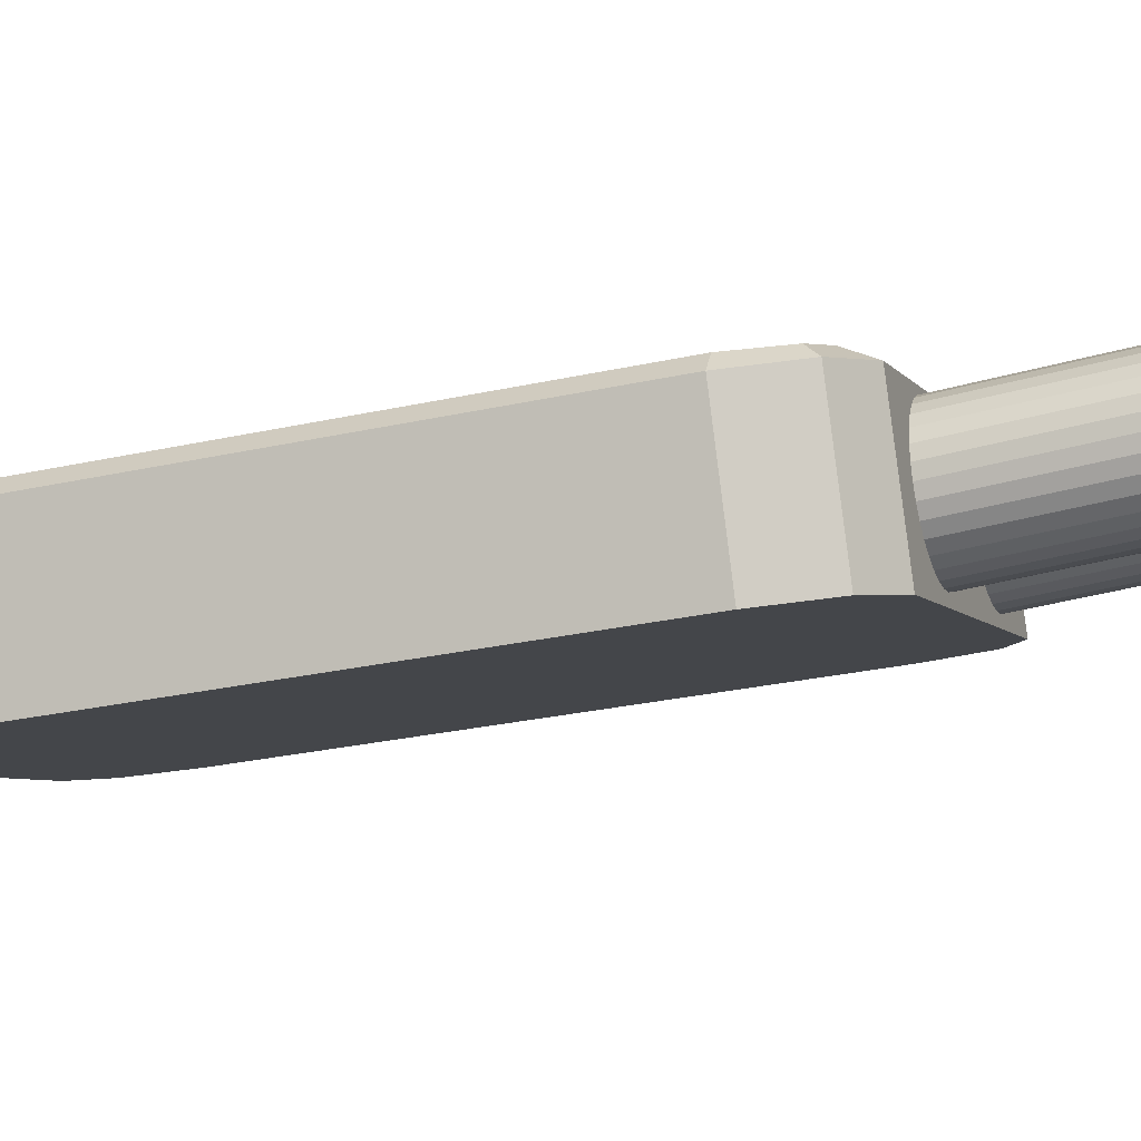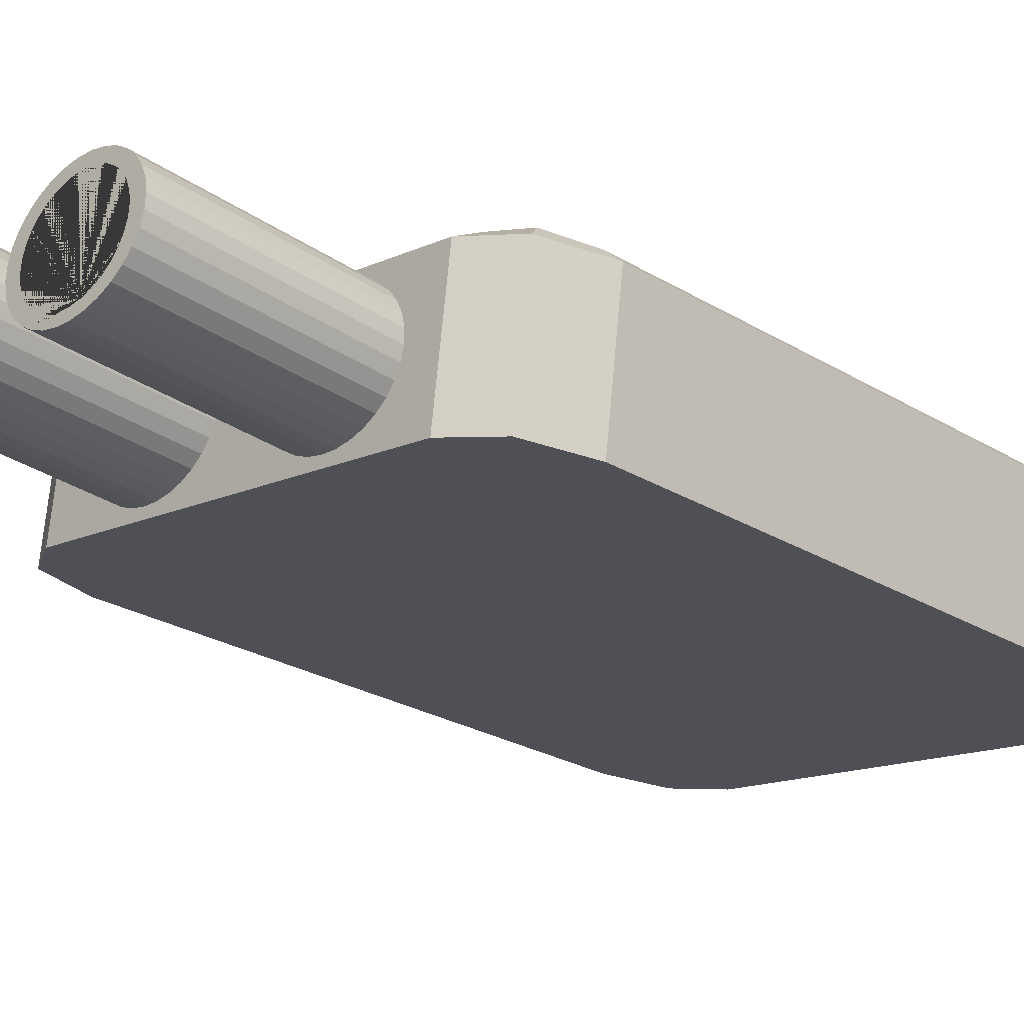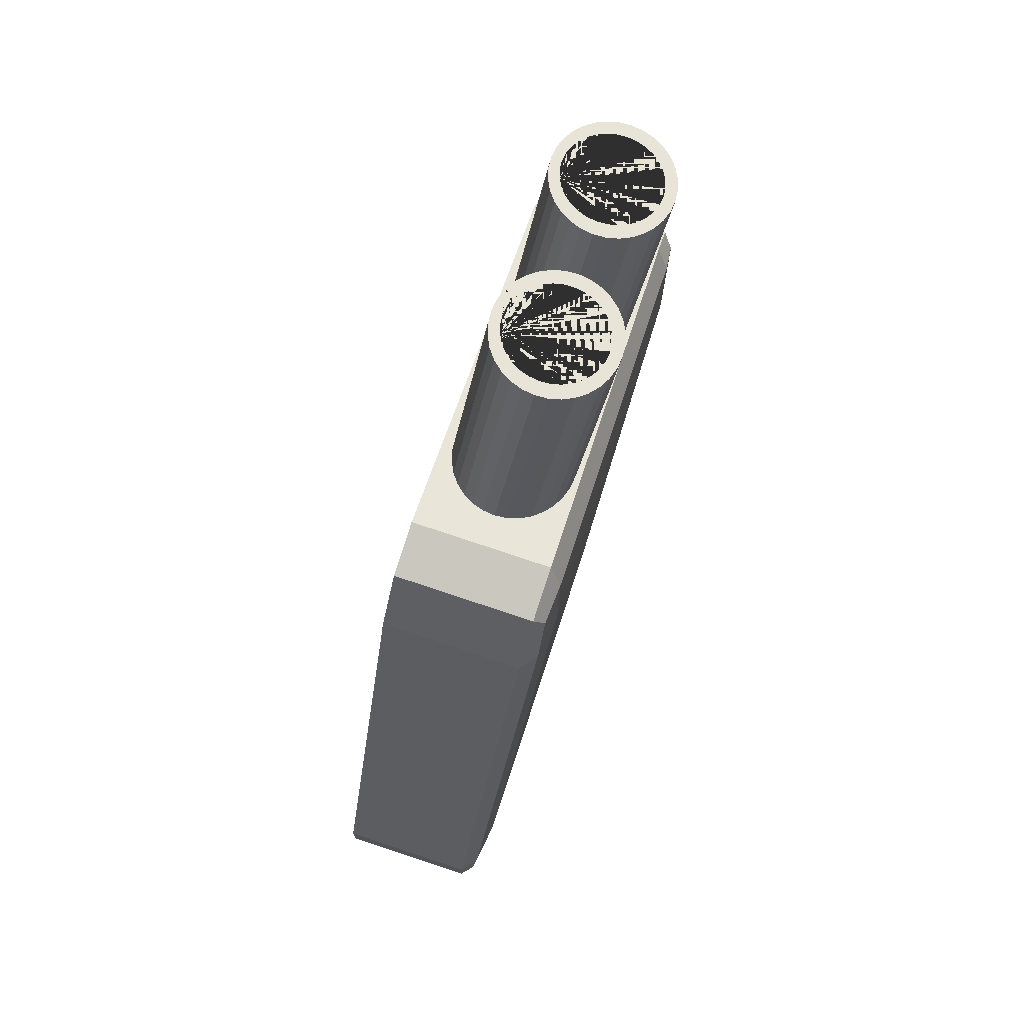
<metadata>
{"format":"obj","ext":"obj","renderer":"f3d","projection":"perspective","resolution":1024,"background":"white","views":[{"elev":-5.0,"azim":-73.0,"up":"+Y"},{"elev":-14.4,"azim":45.6,"up":"+Y"},{"elev":57.5,"azim":106.8,"up":"+Z"}]}
</metadata>
<code>
o Cube.003
v -0.3155 2.701 0.3359
v -0.3155 2.691 0.4544
v -0.3998 2.676 0.339
v -0.3155 2.704 0.4184
v -0.3642 2.699 0.4038
v -0.3751 2.687 0.4206
v -0.3751 2.694 0.3368
v -0.3998 2.5 0.3614
v -0.3155 2.515 0.4768
v -0.3751 2.51 0.443
v -0.3155 2.61 -0.3775
v -0.3998 2.586 -0.3743
v -0.3155 2.571 -0.4897
v -0.3751 2.603 -0.3765
v -0.3642 2.592 -0.4427
v -0.3751 2.575 -0.4559
v -0.3155 2.593 -0.4581
v -0.3155 2.395 -0.4673
v -0.3998 2.409 -0.352
v -0.3751 2.399 -0.4335
v 0.2059 2.701 0.3359
v 0.2903 2.676 0.339
v 0.2059 2.691 0.4544
v 0.2656 2.694 0.3368
v 0.2546 2.699 0.4038
v 0.2656 2.687 0.4206
v 0.2059 2.704 0.4184
v 0.2059 2.515 0.4768
v 0.2903 2.5 0.3614
v 0.2656 2.51 0.443
v 0.2059 2.61 -0.3775
v 0.2059 2.571 -0.4897
v 0.2903 2.586 -0.3743
v 0.2059 2.593 -0.4581
v 0.2546 2.592 -0.4427
v 0.2656 2.575 -0.4559
v 0.2656 2.603 -0.3765
v 0.2903 2.409 -0.352
v 0.2059 2.395 -0.4673
v 0.2656 2.399 -0.4335
f 23 2 9 28
f 33 22 29 38
f 38 29 30 28 9 10 8 19 20 18 39 40
f 3 12 19 8
f 13 32 39 18
f 1 7 5 4
f 2 4 5 6
f 3 6 5 7
f 11 17 15 14
f 12 14 15 16
f 13 16 15 17
f 21 27 25 24
f 22 24 25 26
f 23 26 25 27
f 31 37 35 34
f 32 34 35 36
f 33 36 35 37
f 11 14 7 1
f 14 12 3 7
f 2 6 10 9
f 6 3 8 10
f 18 20 16 13
f 20 19 12 16
f 31 34 17 11
f 34 32 13 17
f 38 40 36 33
f 40 39 32 36
f 21 24 37 31
f 24 22 33 37
f 28 30 26 23
f 30 29 22 26
f 1 4 27 21
f 4 2 23 27
f 11 1 21 31
o Cylinder.001
v -0.1709 2.522 0.4429
v -0.1709 2.544 0.4891
v -0.1709 2.577 0.749
v -0.1884 2.523 0.4427
v -0.1845 2.545 0.4889
v -0.1884 2.578 0.7487
v -0.2052 2.528 0.4419
v -0.1975 2.549 0.4882
v -0.2052 2.583 0.7479
v -0.2207 2.535 0.4406
v -0.2096 2.554 0.4872
v -0.2207 2.59 0.7467
v -0.2343 2.544 0.4388
v -0.2201 2.562 0.4858
v -0.2343 2.6 0.7449
v -0.2455 2.556 0.4367
v -0.2288 2.572 0.484
v -0.2455 2.611 0.7428
v -0.2538 2.569 0.4343
v -0.2352 2.583 0.482
v -0.2538 2.625 0.7404
v -0.2589 2.584 0.4317
v -0.2392 2.595 0.4799
v -0.2589 2.639 0.7378
v -0.2606 2.599 0.429
v -0.2405 2.607 0.4777
v -0.2606 2.654 0.735
v -0.2589 2.614 0.4262
v -0.2392 2.619 0.4754
v -0.2589 2.669 0.7323
v -0.2352 2.631 0.4733
v -0.2538 2.629 0.4236
v -0.2538 2.684 0.7297
v -0.2455 2.642 0.4212
v -0.2288 2.642 0.4713
v -0.2455 2.697 0.7273
v -0.2343 2.654 0.4191
v -0.2201 2.652 0.4696
v -0.2343 2.709 0.7252
v -0.2207 2.663 0.4173
v -0.2096 2.66 0.4682
v -0.2207 2.719 0.7234
v -0.2052 2.67 0.416
v -0.1975 2.665 0.4671
v -0.2052 2.726 0.7221
v -0.1845 2.669 0.4665
v -0.1884 2.675 0.4153
v -0.1884 2.73 0.7213
v -0.1709 2.676 0.415
v -0.1709 2.67 0.4662
v -0.1709 2.732 0.7211
v -0.1534 2.675 0.4153
v -0.1573 2.669 0.4665
v -0.1534 2.73 0.7213
v -0.1366 2.67 0.416
v -0.1442 2.665 0.4671
v -0.1366 2.726 0.7221
v -0.1211 2.663 0.4173
v -0.1322 2.66 0.4682
v -0.1211 2.719 0.7234
v -0.1075 2.654 0.4191
v -0.1217 2.652 0.4696
v -0.1075 2.709 0.7252
v -0.0963 2.642 0.4212
v -0.113 2.642 0.4713
v -0.0963 2.697 0.7273
v -0.08801 2.629 0.4236
v -0.1066 2.631 0.4733
v -0.08801 2.684 0.7297
v -0.08291 2.614 0.4262
v -0.1026 2.619 0.4754
v -0.08291 2.669 0.7323
v -0.08118 2.599 0.429
v -0.1013 2.607 0.4777
v -0.08118 2.654 0.735
v -0.08291 2.584 0.4317
v -0.1026 2.595 0.4799
v -0.08291 2.639 0.7378
v -0.08801 2.569 0.4343
v -0.1066 2.583 0.482
v -0.08801 2.625 0.7404
v -0.0963 2.556 0.4367
v -0.113 2.572 0.484
v -0.0963 2.611 0.7428
v -0.1075 2.544 0.4388
v -0.1217 2.562 0.4858
v -0.1075 2.6 0.7449
v -0.1211 2.535 0.4406
v -0.1322 2.554 0.4872
v -0.1211 2.59 0.7467
v -0.1366 2.528 0.4419
v -0.1442 2.549 0.4882
v -0.1366 2.583 0.7479
v -0.1534 2.523 0.4427
v -0.1573 2.545 0.4889
v -0.1534 2.578 0.7487
v -0.1322 2.601 0.7447
v -0.1217 2.609 0.7433
v -0.1442 2.595 0.7457
v -0.1709 2.59 0.7466
v -0.1573 2.591 0.7464
v -0.1013 2.654 0.7352
v -0.1026 2.666 0.7329
v -0.113 2.689 0.7288
v -0.1217 2.698 0.7271
v -0.1066 2.678 0.7308
v -0.1709 2.717 0.7237
v -0.1845 2.716 0.724
v -0.2096 2.706 0.7257
v -0.2201 2.698 0.7271
v -0.1975 2.712 0.7246
v -0.2288 2.618 0.7415
v -0.2201 2.609 0.7433
v -0.2405 2.654 0.7352
v -0.2392 2.641 0.7374
v -0.2352 2.629 0.7396
v -0.1026 2.641 0.7374
v -0.113 2.618 0.7415
v -0.1066 2.629 0.7396
v -0.1322 2.706 0.7257
v -0.1845 2.591 0.7464
v -0.1975 2.595 0.7457
v -0.1573 2.716 0.724
v -0.1442 2.712 0.7246
v -0.2288 2.689 0.7288
v -0.2352 2.678 0.7308
v -0.2392 2.666 0.7329
v -0.2096 2.601 0.7447
v -0.1723 2.566 0.6082
v -0.1723 2.578 0.6741
v -0.1858 2.567 0.608
v -0.1858 2.579 0.6738
v -0.1989 2.571 0.6074
v -0.1989 2.583 0.6732
v -0.2109 2.577 0.6063
v -0.2109 2.589 0.6722
v -0.2215 2.585 0.6049
v -0.2215 2.596 0.6708
v -0.2302 2.594 0.6032
v -0.2302 2.606 0.669
v -0.2366 2.605 0.6013
v -0.2366 2.617 0.6671
v -0.2406 2.616 0.5992
v -0.2406 2.628 0.665
v -0.2419 2.629 0.597
v -0.2419 2.64 0.6628
v -0.2406 2.641 0.5948
v -0.2406 2.653 0.6606
v -0.2366 2.652 0.5927
v -0.2366 2.664 0.6585
v -0.2302 2.663 0.5907
v -0.2302 2.675 0.6565
v -0.2215 2.673 0.589
v -0.2215 2.684 0.6548
v -0.2109 2.68 0.5876
v -0.2109 2.692 0.6534
v -0.1989 2.686 0.5866
v -0.1989 2.698 0.6524
v -0.1858 2.69 0.5859
v -0.1858 2.702 0.6518
v -0.1723 2.691 0.5857
v -0.1723 2.703 0.6515
v -0.1587 2.69 0.5859
v -0.1587 2.702 0.6518
v -0.1456 2.686 0.5866
v -0.1456 2.698 0.6524
v -0.1336 2.68 0.5876
v -0.1336 2.692 0.6534
v -0.123 2.673 0.589
v -0.123 2.684 0.6548
v -0.1144 2.663 0.5907
v -0.1144 2.675 0.6565
v -0.1079 2.652 0.5927
v -0.1079 2.664 0.6585
v -0.104 2.641 0.5948
v -0.104 2.653 0.6606
v -0.1026 2.629 0.597
v -0.1026 2.64 0.6628
v -0.104 2.616 0.5992
v -0.104 2.628 0.665
v -0.1079 2.605 0.6013
v -0.1079 2.617 0.6671
v -0.1144 2.594 0.6032
v -0.1144 2.606 0.669
v -0.123 2.585 0.6049
v -0.123 2.596 0.6708
v -0.1336 2.577 0.6063
v -0.1336 2.589 0.6722
v -0.1456 2.571 0.6074
v -0.1456 2.583 0.6732
v -0.1587 2.567 0.608
v -0.1587 2.579 0.6738
v 0.06963 2.566 0.6082
v 0.06963 2.578 0.6741
v 0.05605 2.567 0.608
v 0.05605 2.579 0.6738
v 0.04298 2.571 0.6074
v 0.04298 2.583 0.6732
v 0.03095 2.577 0.6063
v 0.03095 2.589 0.6722
v 0.02039 2.585 0.6049
v 0.02039 2.596 0.6708
v 0.01173 2.594 0.6032
v 0.01173 2.606 0.669
v 0.005296 2.605 0.6013
v 0.005296 2.617 0.6671
v 0.001333 2.616 0.5992
v 0.001333 2.628 0.665
v -5e-06 2.629 0.597
v -5e-06 2.64 0.6628
v 0.001333 2.641 0.5948
v 0.001333 2.653 0.6606
v 0.005296 2.652 0.5927
v 0.005296 2.664 0.6585
v 0.01173 2.663 0.5907
v 0.01173 2.675 0.6565
v 0.02039 2.673 0.589
v 0.02039 2.684 0.6548
v 0.03095 2.68 0.5876
v 0.03095 2.692 0.6534
v 0.04298 2.686 0.5866
v 0.04298 2.698 0.6524
v 0.05605 2.69 0.5859
v 0.05605 2.702 0.6518
v 0.06963 2.691 0.5857
v 0.06963 2.703 0.6515
v 0.08322 2.69 0.5859
v 0.08322 2.702 0.6518
v 0.09628 2.686 0.5866
v 0.09628 2.698 0.6524
v 0.1083 2.68 0.5876
v 0.1083 2.692 0.6534
v 0.1189 2.673 0.589
v 0.1189 2.684 0.6548
v 0.1275 2.663 0.5907
v 0.1275 2.675 0.6565
v 0.134 2.652 0.5927
v 0.134 2.664 0.6585
v 0.1379 2.641 0.5948
v 0.1379 2.653 0.6606
v 0.1393 2.629 0.597
v 0.1393 2.64 0.6628
v 0.1379 2.616 0.5992
v 0.1379 2.628 0.665
v 0.134 2.605 0.6013
v 0.134 2.617 0.6671
v 0.1275 2.594 0.6032
v 0.1275 2.606 0.669
v 0.1189 2.585 0.6049
v 0.1189 2.596 0.6708
v 0.1083 2.577 0.6063
v 0.1083 2.589 0.6722
v 0.09628 2.571 0.6074
v 0.09628 2.583 0.6732
v 0.08322 2.567 0.608
v 0.08322 2.579 0.6738
v 0.071 2.522 0.4429
v 0.071 2.544 0.4891
v 0.071 2.577 0.749
v 0.0535 2.523 0.4427
v 0.05741 2.545 0.4889
v 0.0535 2.578 0.7487
v 0.03667 2.528 0.4419
v 0.04435 2.549 0.4882
v 0.03667 2.583 0.7479
v 0.02116 2.535 0.4406
v 0.03231 2.554 0.4872
v 0.02116 2.59 0.7467
v 0.007564 2.544 0.4388
v 0.02176 2.562 0.4858
v 0.007564 2.6 0.7449
v -0.003593 2.556 0.4367
v 0.0131 2.572 0.484
v -0.003593 2.611 0.7428
v -0.01188 2.569 0.4343
v 0.006661 2.583 0.482
v -0.01188 2.625 0.7404
v -0.01699 2.584 0.4317
v 0.002698 2.595 0.4799
v -0.01699 2.639 0.7378
v -0.01871 2.599 0.429
v 0.00136 2.607 0.4777
v -0.01871 2.654 0.735
v -0.01699 2.614 0.4262
v 0.002698 2.619 0.4754
v -0.01699 2.669 0.7323
v 0.006661 2.631 0.4733
v -0.01188 2.629 0.4236
v -0.01188 2.684 0.7297
v -0.003593 2.642 0.4212
v 0.0131 2.642 0.4713
v -0.003593 2.697 0.7273
v 0.007564 2.654 0.4191
v 0.02176 2.652 0.4696
v 0.007564 2.709 0.7252
v 0.02116 2.663 0.4173
v 0.03231 2.66 0.4682
v 0.02116 2.719 0.7234
v 0.03667 2.67 0.416
v 0.04435 2.665 0.4671
v 0.03667 2.726 0.7221
v 0.05741 2.669 0.4665
v 0.0535 2.675 0.4153
v 0.0535 2.73 0.7213
v 0.071 2.676 0.415
v 0.071 2.67 0.4662
v 0.071 2.732 0.7211
v 0.0885 2.675 0.4153
v 0.08458 2.669 0.4665
v 0.0885 2.73 0.7213
v 0.1053 2.67 0.416
v 0.09765 2.665 0.4671
v 0.1053 2.726 0.7221
v 0.1208 2.663 0.4173
v 0.1097 2.66 0.4682
v 0.1208 2.719 0.7234
v 0.1344 2.654 0.4191
v 0.1202 2.652 0.4696
v 0.1344 2.709 0.7252
v 0.1456 2.642 0.4212
v 0.1289 2.642 0.4713
v 0.1456 2.697 0.7273
v 0.1539 2.629 0.4236
v 0.1353 2.631 0.4733
v 0.1539 2.684 0.7297
v 0.159 2.614 0.4262
v 0.1393 2.619 0.4754
v 0.159 2.669 0.7323
v 0.1607 2.599 0.429
v 0.1406 2.607 0.4777
v 0.1607 2.654 0.735
v 0.159 2.584 0.4317
v 0.1393 2.595 0.4799
v 0.159 2.639 0.7378
v 0.1539 2.569 0.4343
v 0.1353 2.583 0.482
v 0.1539 2.625 0.7404
v 0.1456 2.556 0.4367
v 0.1289 2.572 0.484
v 0.1456 2.611 0.7428
v 0.1344 2.544 0.4388
v 0.1202 2.562 0.4858
v 0.1344 2.6 0.7449
v 0.1208 2.535 0.4406
v 0.1097 2.554 0.4872
v 0.1208 2.59 0.7467
v 0.1053 2.528 0.4419
v 0.09765 2.549 0.4882
v 0.1053 2.583 0.7479
v 0.0885 2.523 0.4427
v 0.08458 2.545 0.4889
v 0.0885 2.578 0.7487
v 0.1097 2.601 0.7447
v 0.1202 2.609 0.7433
v 0.09765 2.595 0.7457
v 0.071 2.59 0.7466
v 0.08458 2.591 0.7464
v 0.1406 2.654 0.7352
v 0.1393 2.666 0.7329
v 0.1289 2.689 0.7288
v 0.1202 2.698 0.7271
v 0.1353 2.678 0.7308
v 0.071 2.717 0.7237
v 0.05741 2.716 0.724
v 0.03231 2.706 0.7257
v 0.02176 2.698 0.7271
v 0.04435 2.712 0.7246
v 0.0131 2.618 0.7415
v 0.02176 2.609 0.7433
v 0.00136 2.654 0.7352
v 0.002698 2.641 0.7374
v 0.006661 2.629 0.7396
v 0.1393 2.641 0.7374
v 0.1289 2.618 0.7415
v 0.1353 2.629 0.7396
v 0.1097 2.706 0.7257
v 0.05741 2.591 0.7464
v 0.04435 2.595 0.7457
v 0.08458 2.716 0.724
v 0.09765 2.712 0.7246
v 0.0131 2.689 0.7288
v 0.006661 2.678 0.7308
v 0.002698 2.666 0.7329
v 0.03231 2.601 0.7447
f 41 43 46 44
f 44 46 49 47
f 47 49 52 50
f 50 52 55 53
f 53 55 58 56
f 56 58 61 59
f 59 61 64 62
f 62 64 67 65
f 65 67 70 68
f 68 70 73 72
f 72 73 76 74
f 74 76 79 77
f 77 79 82 80
f 80 82 85 83
f 83 85 88 87
f 87 88 91 89
f 89 91 94 92
f 92 94 97 95
f 95 97 100 98
f 98 100 103 101
f 101 103 106 104
f 104 106 109 107
f 107 109 112 110
f 110 112 115 113
f 113 115 118 116
f 116 118 121 119
f 119 121 124 122
f 122 124 127 125
f 125 127 130 128
f 128 130 133 131
f 139 133 130 127 124 121 118 115 112 109 106 103 100 97 94 91 88 85 82 79 76 73 70 67 64 61 58 55 52 49 162 168 153 152 156 155 154 167 166 165 150 149 151 148 147 163 164 160 145 144 146 143 142 157 159 158 138 137
f 162 49 46 43 136 133 139 141 140 161
f 131 133 136 134
f 134 136 43 41
f 134 41 44 47 50 53 56 59 62 65 68 72 74 77 80 83 87 89 92 95 98 101 104 107 110 113 116 119 122 125 128 131
f 140 42 45 161
f 161 45 48 162
f 162 48 51 168
f 168 51 54 153
f 54 57 152 153
f 57 60 156 152
f 60 63 155 156
f 63 66 154 155
f 66 69 167 154
f 69 71 166 167
f 71 75 165 166
f 75 78 150 165
f 78 81 149 150
f 81 84 151 149
f 84 86 148 151
f 86 90 147 148
f 90 93 163 147
f 93 96 164 163
f 96 99 160 164
f 99 102 145 160
f 145 102 105 144
f 144 105 108 146
f 146 108 111 143
f 143 111 114 142
f 142 114 117 157
f 157 117 120 159
f 159 120 123 158
f 158 123 126 138
f 138 126 129 137
f 137 129 132 139
f 139 132 135 141
f 141 135 42 140
f 86 84 81 78 75 71 69 66 63 60 57 54 51 48 45 42 135 132 129 126 123 120 117 114 111 108 105 102 99 96 93 90
f 169 170 172 171
f 171 172 174 173
f 173 174 176 175
f 175 176 178 177
f 177 178 180 179
f 179 180 182 181
f 181 182 184 183
f 183 184 186 185
f 185 186 188 187
f 187 188 190 189
f 189 190 192 191
f 191 192 194 193
f 193 194 196 195
f 195 196 198 197
f 197 198 200 199
f 199 200 202 201
f 201 202 204 203
f 203 204 206 205
f 205 206 208 207
f 207 208 210 209
f 209 210 212 211
f 211 212 214 213
f 213 214 216 215
f 215 216 218 217
f 217 218 220 219
f 219 220 222 221
f 221 222 224 223
f 223 224 226 225
f 225 226 228 227
f 227 228 230 229
f 172 170 232 230 228 226 224 222 220 218 216 214 212 210 208 206 204 202 200 198 196 194 192 190 188 186 184 182 180 178 176 174
f 229 230 232 231
f 231 232 170 169
f 169 171 173 175 177 179 181 183 185 187 189 191 193 195 197 199 201 203 205 207 209 211 213 215 217 219 221 223 225 227 229 231
f 233 234 236 235
f 235 236 238 237
f 237 238 240 239
f 239 240 242 241
f 241 242 244 243
f 243 244 246 245
f 245 246 248 247
f 247 248 250 249
f 249 250 252 251
f 251 252 254 253
f 253 254 256 255
f 255 256 258 257
f 257 258 260 259
f 259 260 262 261
f 261 262 264 263
f 263 264 266 265
f 265 266 268 267
f 267 268 270 269
f 269 270 272 271
f 271 272 274 273
f 273 274 276 275
f 275 276 278 277
f 277 278 280 279
f 279 280 282 281
f 281 282 284 283
f 283 284 286 285
f 285 286 288 287
f 287 288 290 289
f 289 290 292 291
f 291 292 294 293
f 236 234 296 294 292 290 288 286 284 282 280 278 276 274 272 270 268 266 264 262 260 258 256 254 252 250 248 246 244 242 240 238
f 293 294 296 295
f 295 296 234 233
f 233 235 237 239 241 243 245 247 249 251 253 255 257 259 261 263 265 267 269 271 273 275 277 279 281 283 285 287 289 291 293 295
f 297 299 302 300
f 300 302 305 303
f 303 305 308 306
f 306 308 311 309
f 309 311 314 312
f 312 314 317 315
f 315 317 320 318
f 318 320 323 321
f 321 323 326 324
f 324 326 329 328
f 328 329 332 330
f 330 332 335 333
f 333 335 338 336
f 336 338 341 339
f 339 341 344 343
f 343 344 347 345
f 345 347 350 348
f 348 350 353 351
f 351 353 356 354
f 354 356 359 357
f 357 359 362 360
f 360 362 365 363
f 363 365 368 366
f 366 368 371 369
f 369 371 374 372
f 372 374 377 375
f 375 377 380 378
f 378 380 383 381
f 381 383 386 384
f 384 386 389 387
f 395 389 386 383 380 377 374 371 368 365 362 359 356 353 350 347 344 341 338 335 332 329 326 323 320 317 314 311 308 305 418 424 409 408 412 411 410 423 422 421 406 405 407 404 403 419 420 416 401 400 402 399 398 413 415 414 394 393
f 418 305 302 299 392 389 395 397 396 417
f 387 389 392 390
f 390 392 299 297
f 390 297 300 303 306 309 312 315 318 321 324 328 330 333 336 339 343 345 348 351 354 357 360 363 366 369 372 375 378 381 384 387
f 396 298 301 417
f 417 301 304 418
f 418 304 307 424
f 424 307 310 409
f 310 313 408 409
f 313 316 412 408
f 316 319 411 412
f 319 322 410 411
f 322 325 423 410
f 325 327 422 423
f 327 331 421 422
f 331 334 406 421
f 334 337 405 406
f 337 340 407 405
f 340 342 404 407
f 342 346 403 404
f 346 349 419 403
f 349 352 420 419
f 352 355 416 420
f 355 358 401 416
f 401 358 361 400
f 400 361 364 402
f 402 364 367 399
f 399 367 370 398
f 398 370 373 413
f 413 373 376 415
f 415 376 379 414
f 414 379 382 394
f 394 382 385 393
f 393 385 388 395
f 395 388 391 397
f 397 391 298 396
f 342 340 337 334 331 327 325 322 319 316 313 310 307 304 301 298 391 388 385 382 379 376 373 370 367 364 361 358 355 352 349 346

</code>
